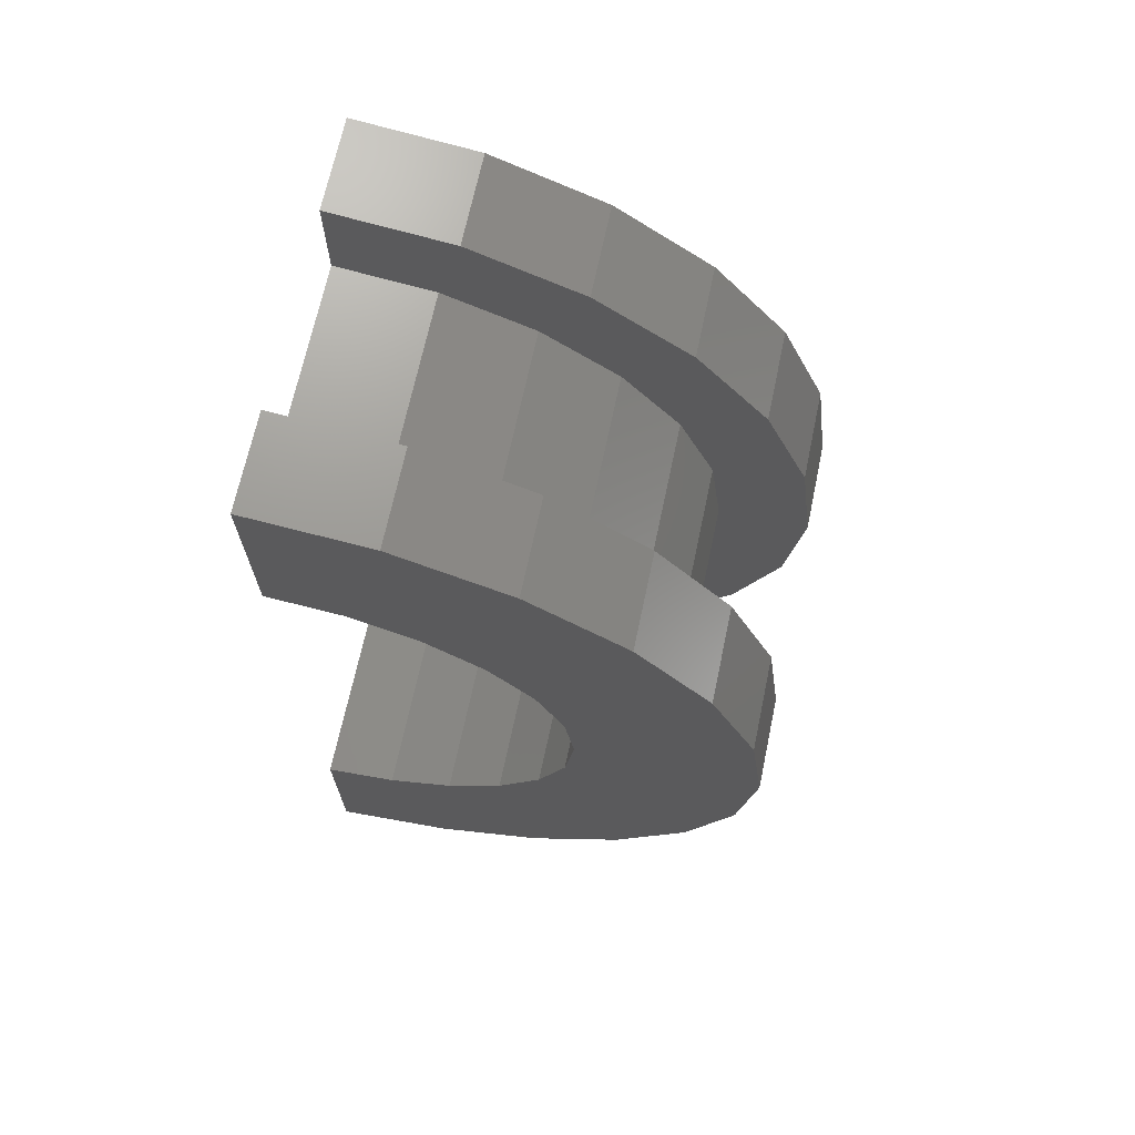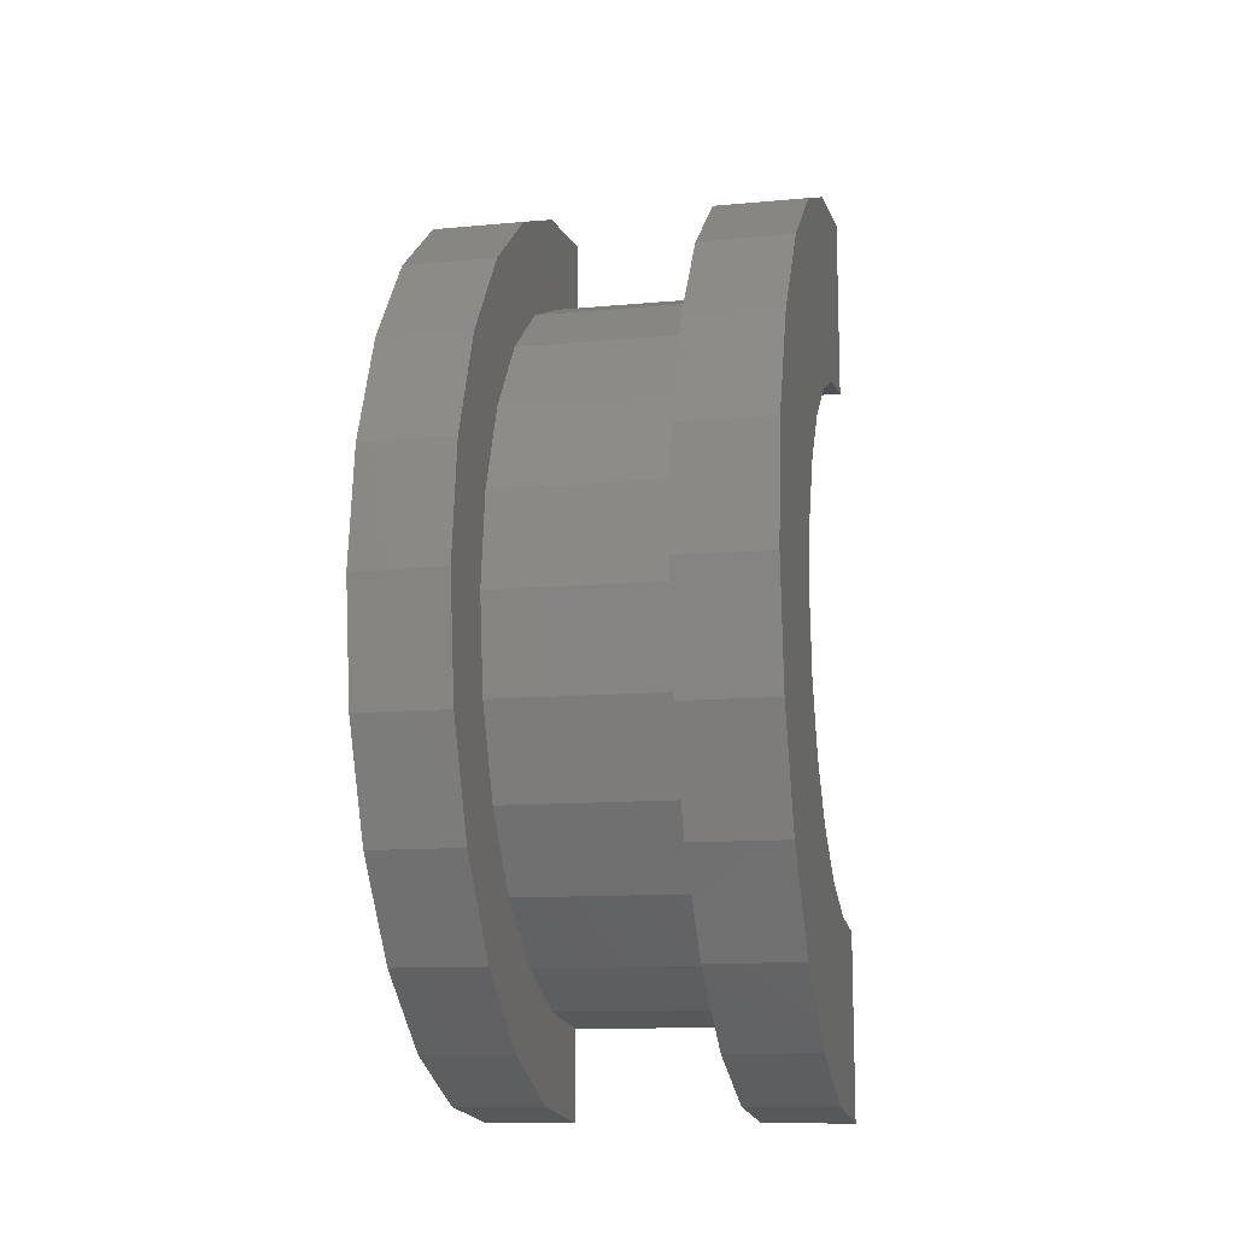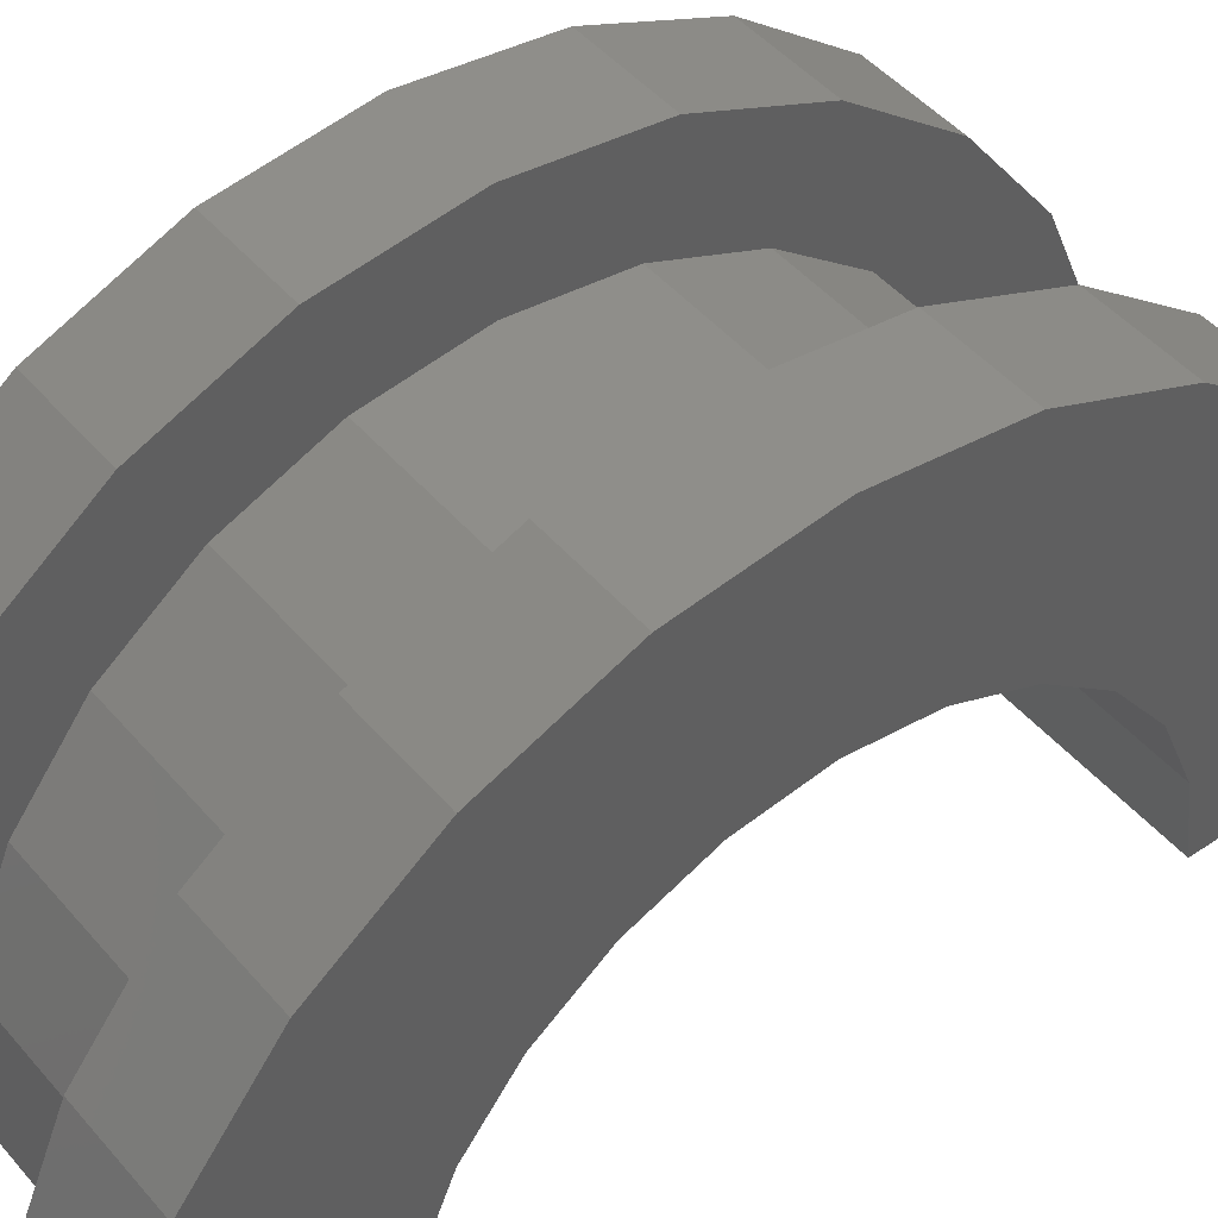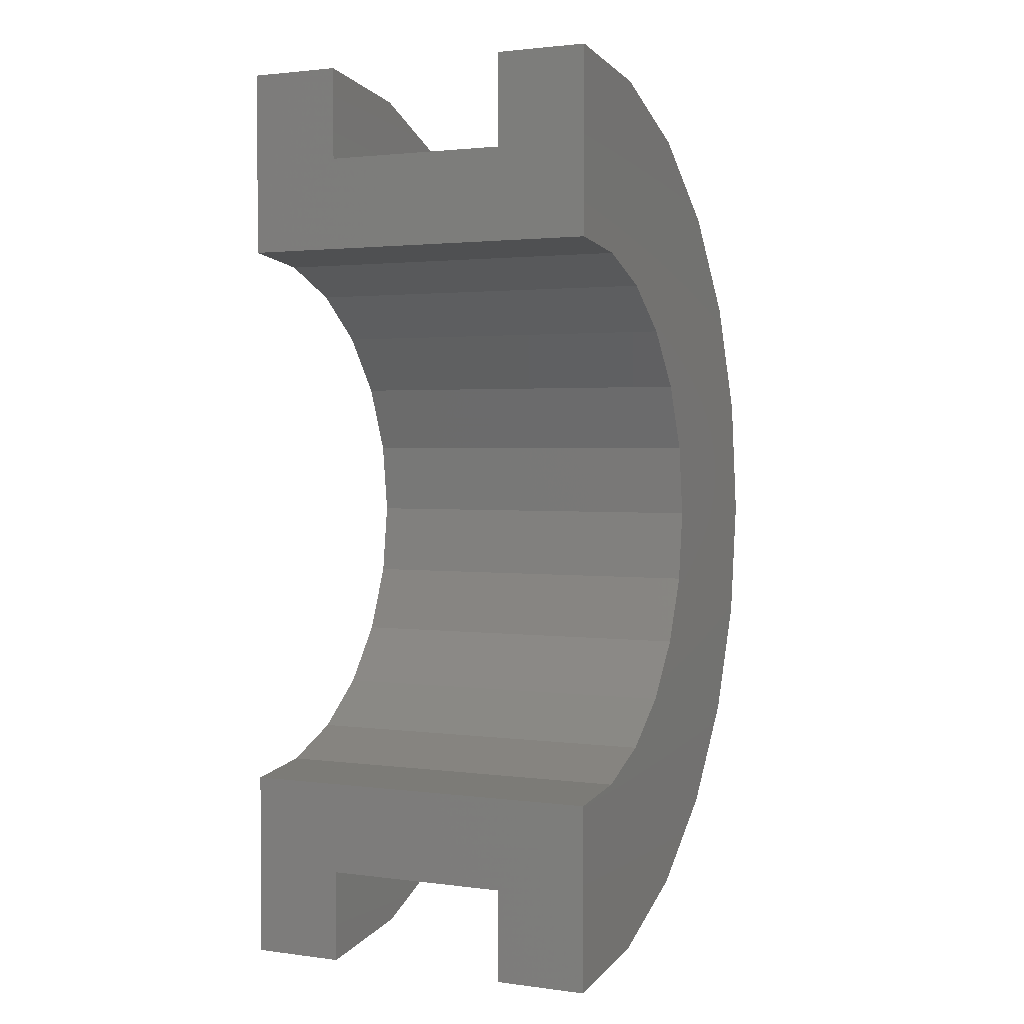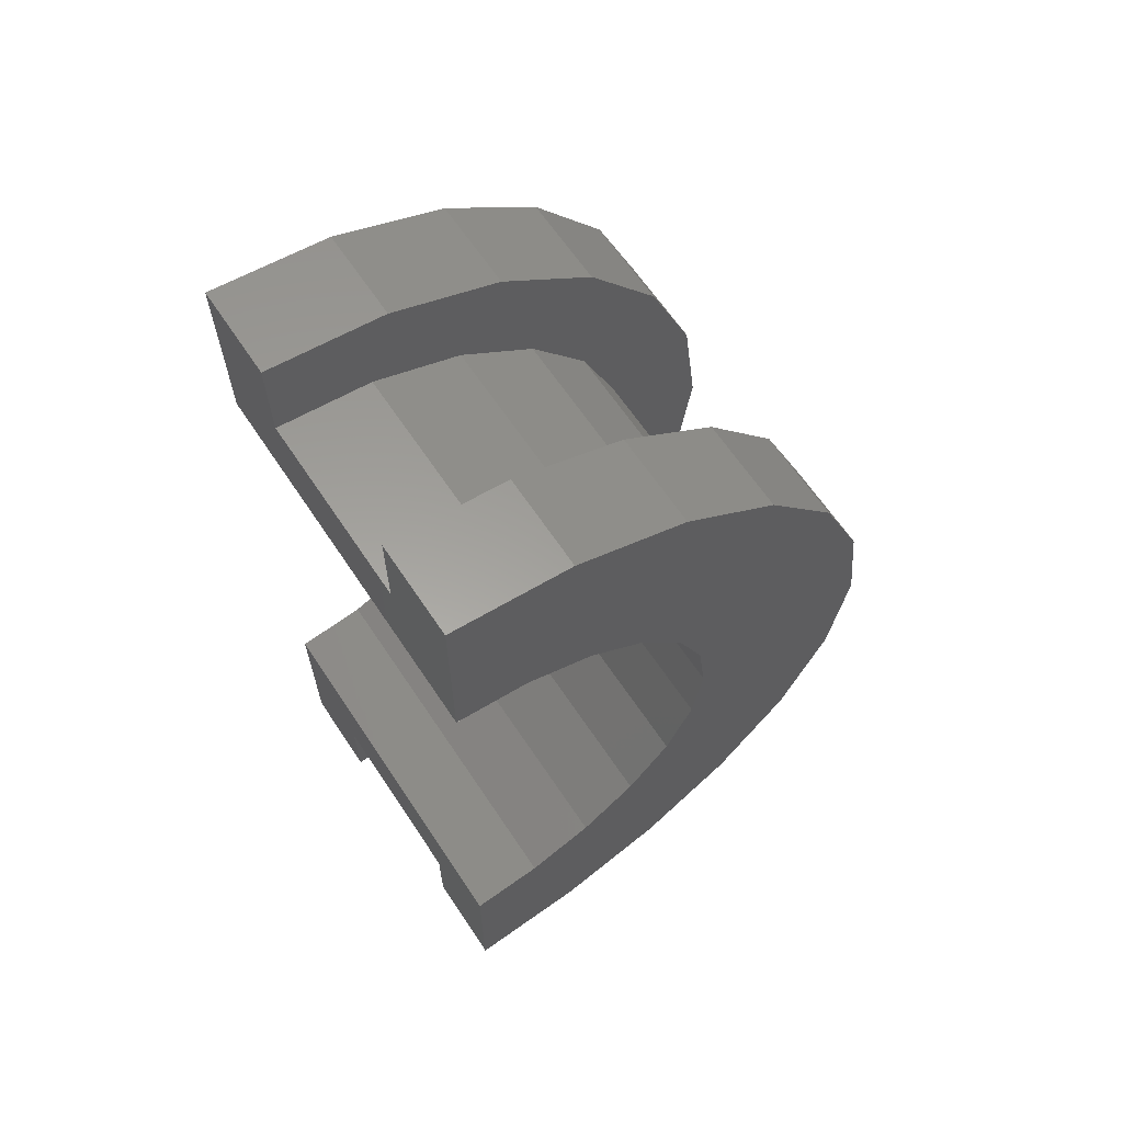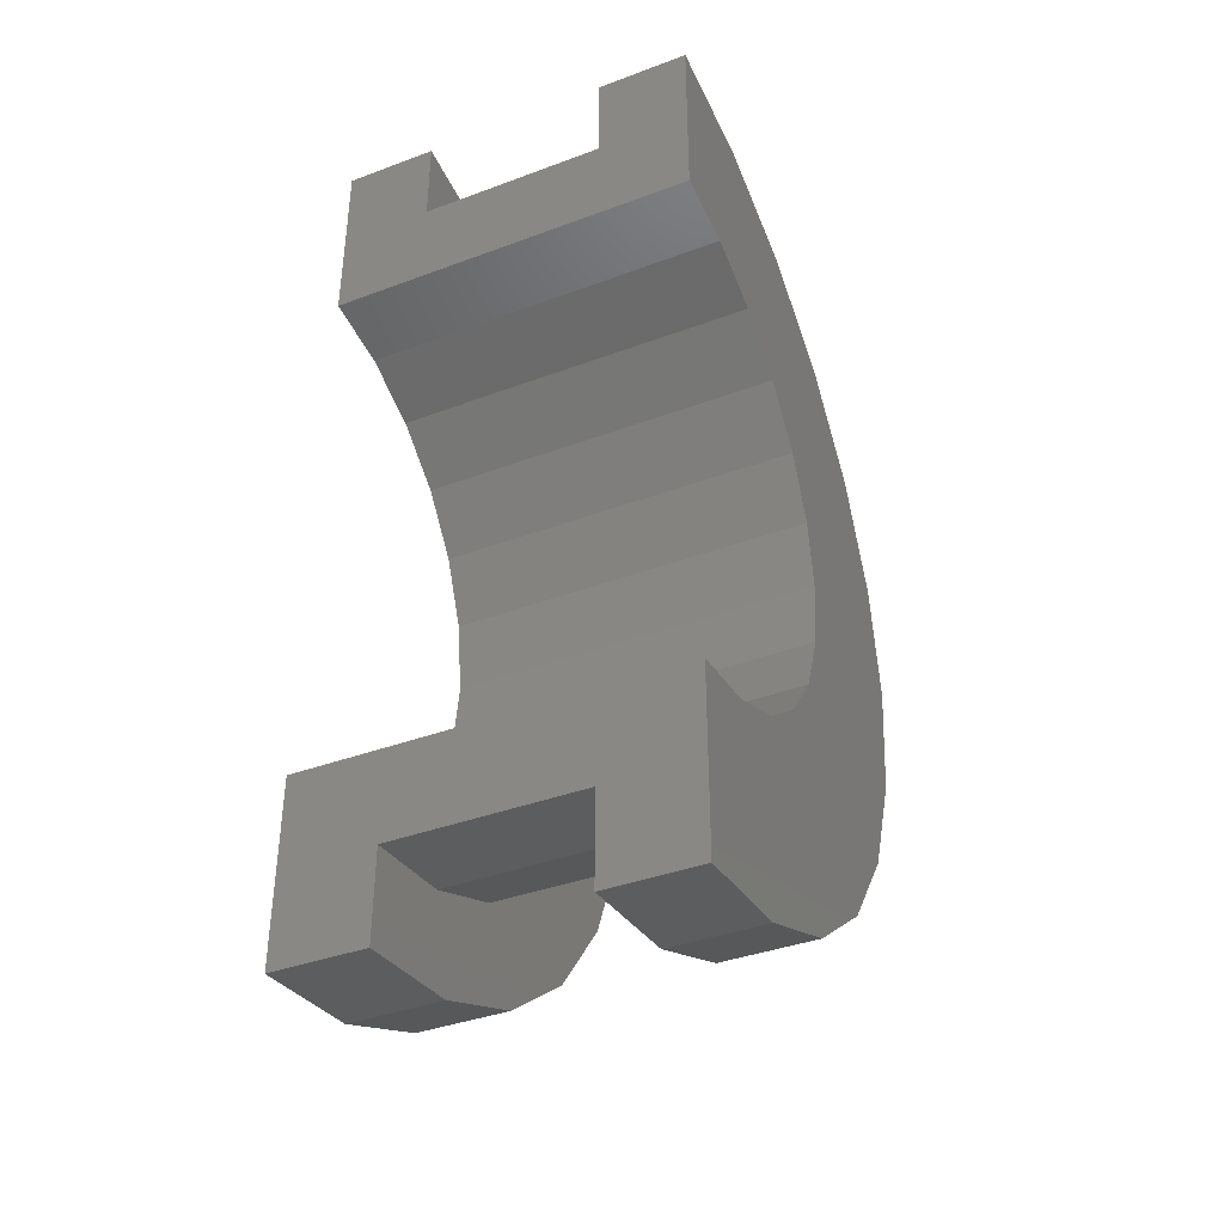
<metadata>
{"format":"stl","ext":"stl","renderer":"f3d","projection":"perspective","resolution":1024,"background":"white","views":[{"elev":68.8,"azim":-78.0,"up":"+Y"},{"elev":-12.1,"azim":12.3,"up":"+Y"},{"elev":46.3,"azim":52.2,"up":"+Z"},{"elev":2.1,"azim":-154.7,"up":"+Y"},{"elev":64.5,"azim":-123.7,"up":"+Y"},{"elev":-38.9,"azim":-155.0,"up":"+Y"}]}
</metadata>
<code>
# stl→obj: 116 verts, 228 faces
v 1 1.035 3.864
v 3.03 0 4
v 3.03 1.035 3.864
v 1 0 4
v 3.03 4 0
v 1 4 2.22e-16
v 3.03 4 6.727e-16
v 1 4 0
v 1 -3.864 1.035
v 3.03 -4 6.727e-16
v 3.03 -3.864 1.035
v 1 -4 2.22e-16
v 3.03 3.464 2
v 1 2.828 2.828
v 3.03 2.828 2.828
v 1 3.464 2
v 3.03 2 3.464
v 1 2 3.464
v 3.03 3.864 1.035
v 1 3.864 1.035
v 1 -3.464 2
v 3.03 -2.828 2.828
v 1 -2.828 2.828
v 3.03 -3.464 2
v -1.724e-16 2.898 0.7765
v -2.873e-16 4.83 1.294
v 0 5 0
v -5.551e-16 4.33 2.5
v 0 3 0
v -3.331e-16 2.598 1.5
v -7.85e-16 3.536 3.536
v -4.71e-16 2.121 2.121
v -9.615e-16 2.5 4.33
v -5.769e-16 1.5 2.598
v -1.072e-15 1.294 4.83
v -6.434e-16 0.7765 2.898
v -6.661e-16 0 3
v -1.11e-15 0 5
v -6.434e-16 -0.7765 2.898
v -1.072e-15 -1.294 4.83
v -5.769e-16 -1.5 2.598
v -9.615e-16 -2.5 4.33
v -4.71e-16 -2.121 2.121
v -7.85e-16 -3.536 3.536
v -3.331e-16 -2.598 1.5
v -5.551e-16 -4.33 2.5
v -1.724e-16 -2.898 0.7765
v -2.873e-16 -4.83 1.294
v 0 -3 0
v 0 -5 0
v 1 -4 0
v 3.03 -4 0
v 1 -2 3.464
v 3.03 -2 3.464
v 3.03 -1.035 3.864
v 1 -1.035 3.864
v 4.03 0.7765 2.898
v 4.03 1.5 2.598
v 4.03 -2.898 0.7765
v 4.03 -2.598 1.5
v 4.03 3 0
v 4.03 3 8.948e-16
v 4.03 2.598 1.5
v 4.03 2.898 0.7765
v 4.03 2.121 2.121
v 4.03 -2.121 2.121
v 4.03 0 3
v 4.03 -3 8.948e-16
v 4.03 -3 0
v 4.03 -1.5 2.598
v 4.03 -0.7765 2.898
v 1 0 5
v 1 1.294 4.83
v 1 5 0
v 1 5 2.22e-16
v 1 -5 2.22e-16
v 1 -4.83 1.294
v 1 4.33 2.5
v 1 3.536 3.536
v 1 4.83 1.294
v 1 2.5 4.33
v 1 -1.294 4.83
v 1 -2.5 4.33
v 1 -3.536 3.536
v 1 -4.33 2.5
v 1 -5 0
v 3.03 1.294 4.83
v 4.03 0 5
v 4.03 1.294 4.83
v 3.03 0 5
v 4.03 5 0
v 3.03 5 6.727e-16
v 4.03 5 8.948e-16
v 3.03 5 0
v 3.03 -4.83 1.294
v 4.03 -5 8.948e-16
v 4.03 -4.83 1.294
v 3.03 -5 6.727e-16
v 3.03 -4.33 2.5
v 3.03 -5 0
v 3.03 4.83 1.294
v 3.03 4.33 2.5
v 3.03 3.536 3.536
v 3.03 2.5 4.33
v 3.03 -1.294 4.83
v 3.03 -2.5 4.33
v 3.03 -3.536 3.536
v 4.03 4.33 2.5
v 4.03 3.536 3.536
v 4.03 4.83 1.294
v 4.03 2.5 4.33
v 4.03 -1.294 4.83
v 4.03 -2.5 4.33
v 4.03 -3.536 3.536
v 4.03 -4.33 2.5
v 4.03 -5 0
f 1 2 3
f 2 1 4
f 5 6 7
f 6 5 8
f 9 10 11
f 10 9 12
f 13 14 15
f 14 13 16
f 14 17 15
f 17 14 18
f 19 16 13
f 16 19 20
f 21 22 23
f 22 21 24
f 25 26 27
f 26 25 28
f 25 27 29
f 30 28 25
f 28 30 31
f 32 31 30
f 31 32 33
f 34 33 32
f 34 35 33
f 36 35 34
f 37 35 36
f 37 38 35
f 39 38 37
f 39 40 38
f 41 40 39
f 42 41 43
f 41 42 40
f 44 43 45
f 46 45 47
f 48 47 49
f 43 44 42
f 45 46 44
f 47 48 46
f 48 49 50
f 18 3 17
f 3 18 1
f 7 20 19
f 20 7 6
f 51 10 12
f 10 51 52
f 9 24 21
f 24 9 11
f 53 22 54
f 22 53 23
f 4 55 2
f 55 4 56
f 56 54 55
f 54 56 53
f 57 34 58
f 34 57 36
f 59 45 60
f 45 59 47
f 61 62 29
f 25 63 30
f 63 25 64
f 30 65 32
f 65 30 63
f 60 43 66
f 43 60 45
f 67 36 57
f 36 67 37
f 58 32 65
f 32 58 34
f 25 62 64
f 62 25 29
f 68 69 49
f 68 47 59
f 47 68 49
f 43 70 66
f 70 43 41
f 39 67 71
f 67 39 37
f 41 71 70
f 71 41 39
f 35 72 73
f 72 35 38
f 74 27 75
f 48 76 77
f 76 48 50
f 78 31 79
f 31 78 28
f 80 20 6
f 16 78 79
f 78 16 20
f 79 14 16
f 81 14 79
f 81 18 14
f 73 18 81
f 73 1 18
f 72 1 73
f 72 4 1
f 72 56 4
f 82 56 72
f 82 53 56
f 83 53 82
f 83 23 53
f 84 23 83
f 23 84 21
f 85 21 84
f 21 85 9
f 77 9 85
f 9 77 12
f 76 12 77
f 12 76 51
f 51 76 86
f 6 75 80
f 20 80 78
f 75 6 74
f 74 6 8
f 75 26 80
f 26 75 27
f 46 84 44
f 84 46 85
f 72 40 82
f 40 72 38
f 31 81 79
f 81 31 33
f 33 73 81
f 73 33 35
f 80 28 78
f 28 80 26
f 76 50 86
f 48 85 46
f 85 48 77
f 82 42 83
f 42 82 40
f 83 44 84
f 44 83 42
f 87 88 89
f 88 87 90
f 91 92 93
f 92 91 94
f 95 96 97
f 96 95 98
f 98 10 52
f 10 95 99
f 98 52 100
f 10 98 95
f 7 92 94
f 92 19 101
f 7 94 5
f 92 7 19
f 101 19 102
f 13 102 19
f 102 13 103
f 15 103 13
f 15 104 103
f 17 104 15
f 17 87 104
f 3 87 17
f 2 87 3
f 2 90 87
f 55 90 2
f 55 105 90
f 54 105 55
f 54 106 105
f 22 106 54
f 107 22 24
f 22 107 106
f 99 24 11
f 99 11 10
f 24 99 107
f 108 103 109
f 103 108 102
f 110 64 62
f 108 63 64
f 65 109 111
f 109 65 63
f 111 58 65
f 89 58 111
f 89 57 58
f 88 57 89
f 88 67 57
f 88 71 67
f 112 71 88
f 112 70 71
f 113 70 112
f 70 113 66
f 114 66 113
f 66 114 60
f 115 60 114
f 60 115 59
f 97 59 115
f 59 97 68
f 96 68 97
f 68 96 69
f 69 96 116
f 62 93 110
f 64 110 108
f 63 108 109
f 93 62 91
f 91 62 61
f 93 101 110
f 101 93 92
f 99 114 107
f 114 99 115
f 90 112 88
f 112 90 105
f 103 111 109
f 111 103 104
f 104 89 111
f 89 104 87
f 110 102 108
f 102 110 101
f 100 96 98
f 96 100 116
f 95 115 99
f 115 95 97
f 105 113 112
f 113 105 106
f 106 114 113
f 114 106 107
f 61 5 91
f 61 8 5
f 29 8 61
f 27 8 29
f 8 27 74
f 91 5 94
f 86 50 51
f 52 116 100
f 116 52 69
f 51 69 52
f 51 49 69
f 49 51 50

</code>
